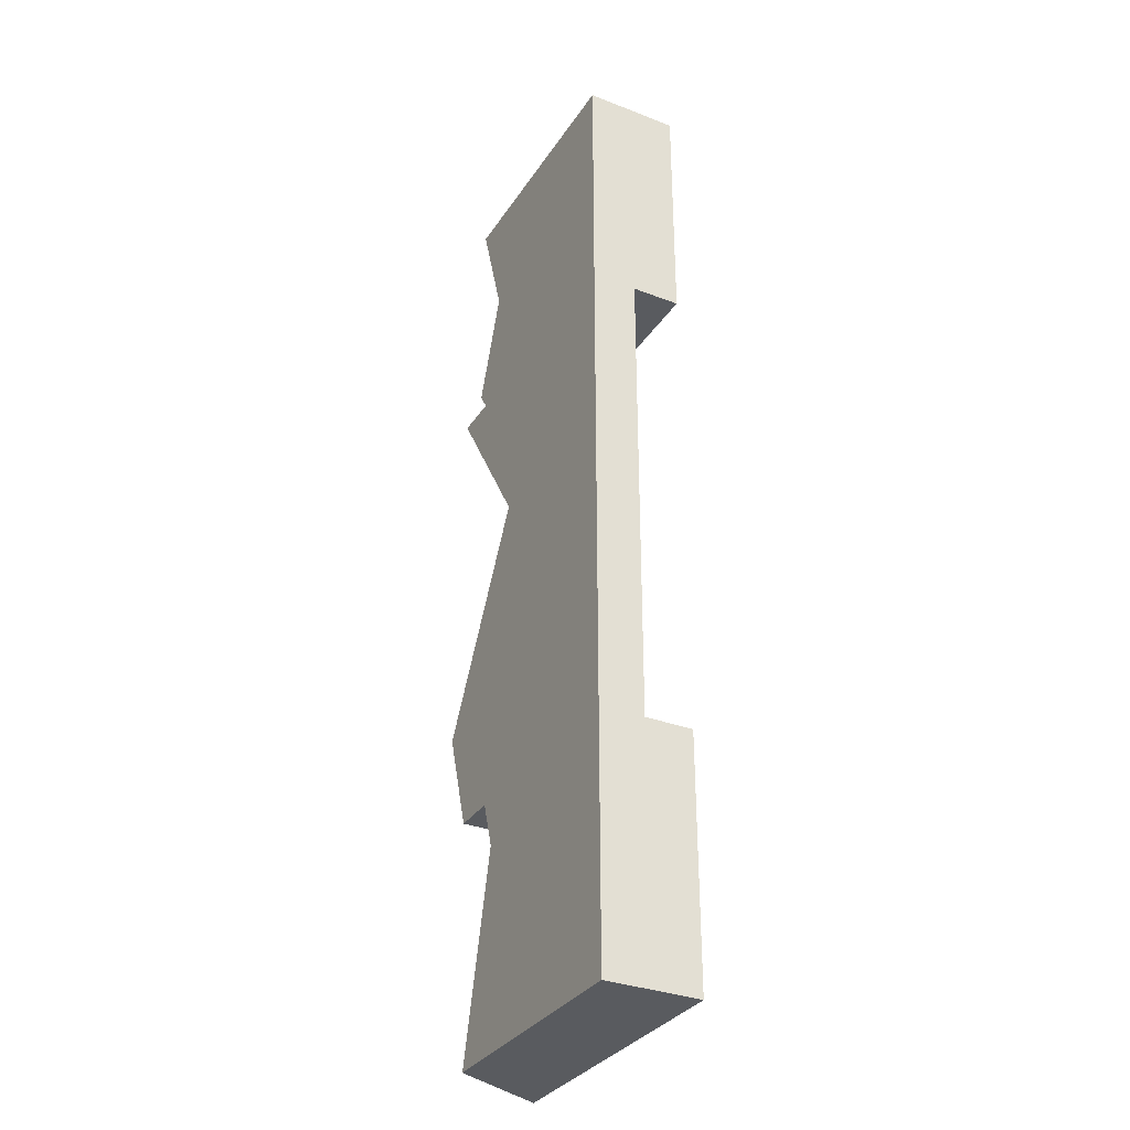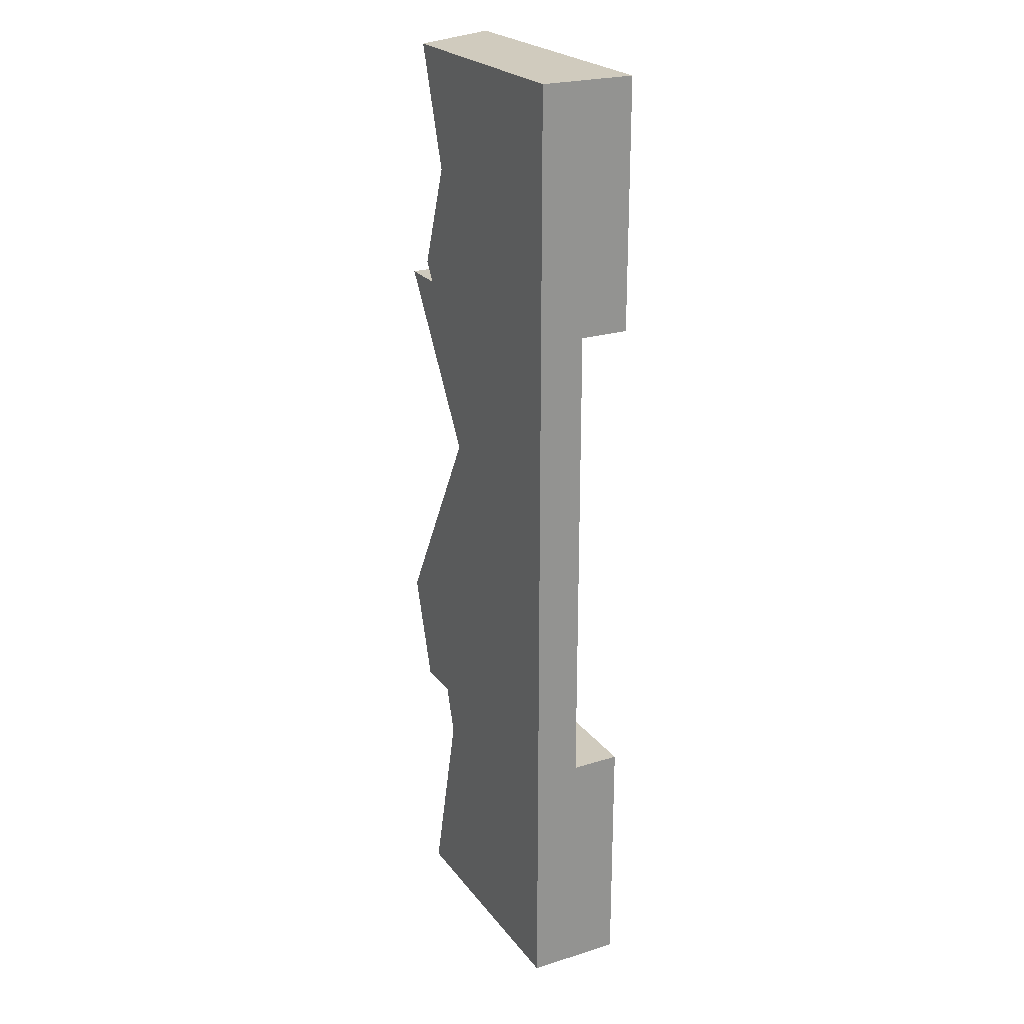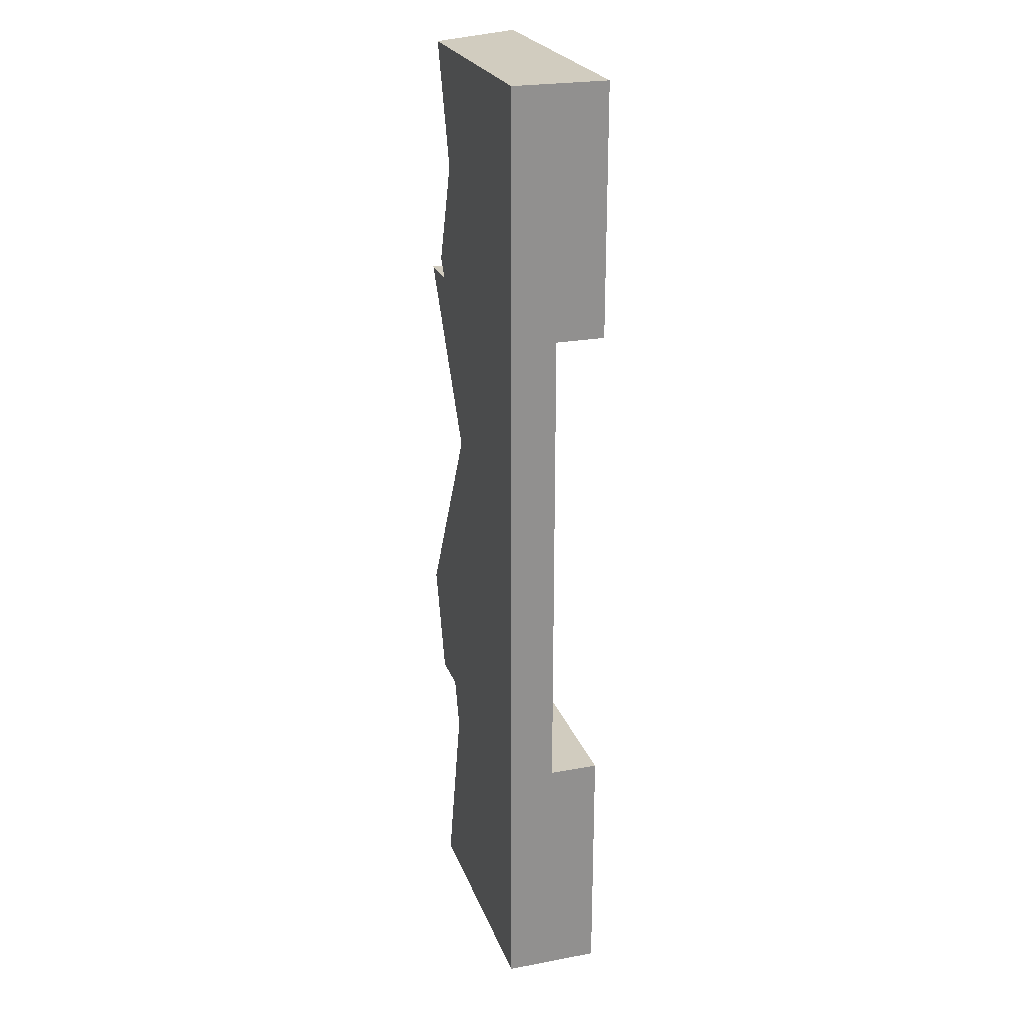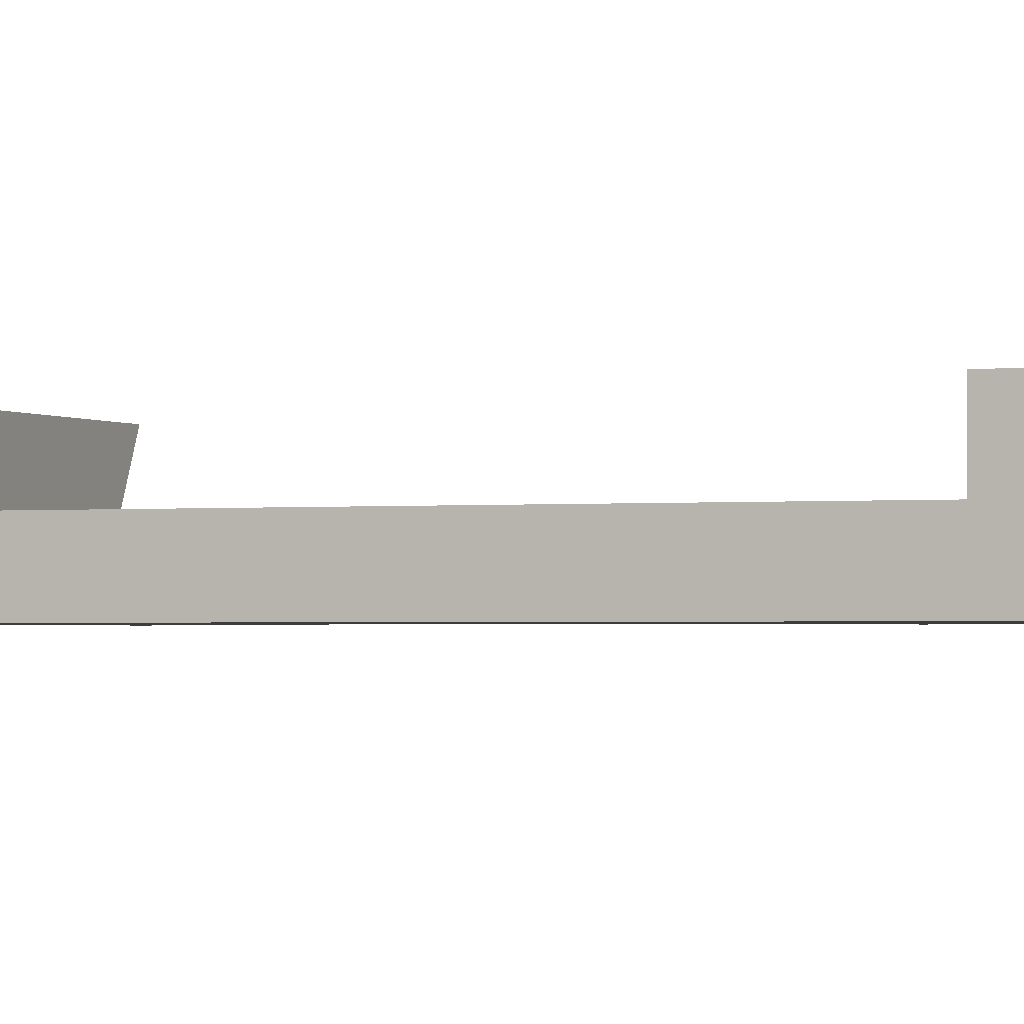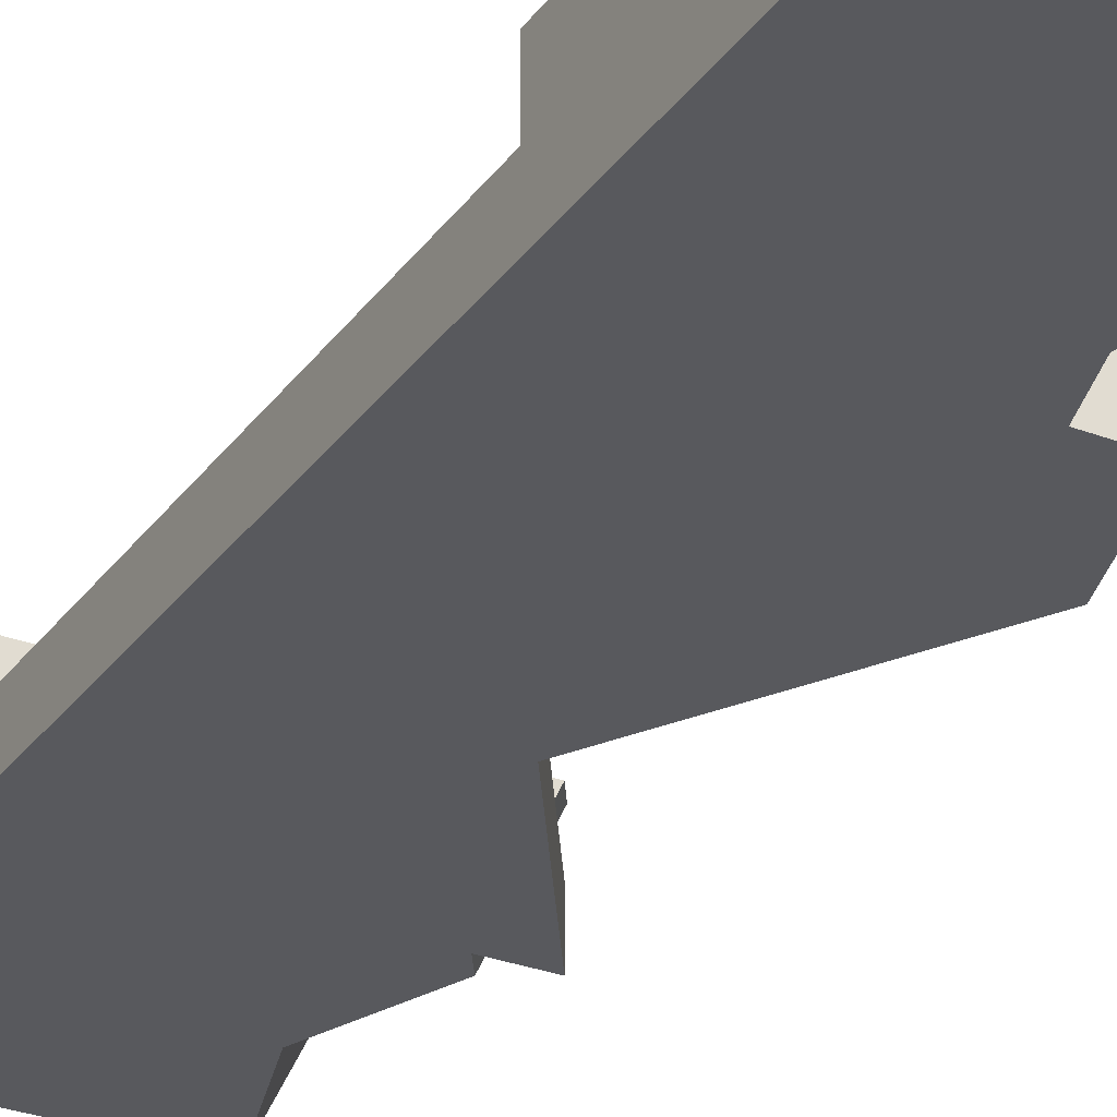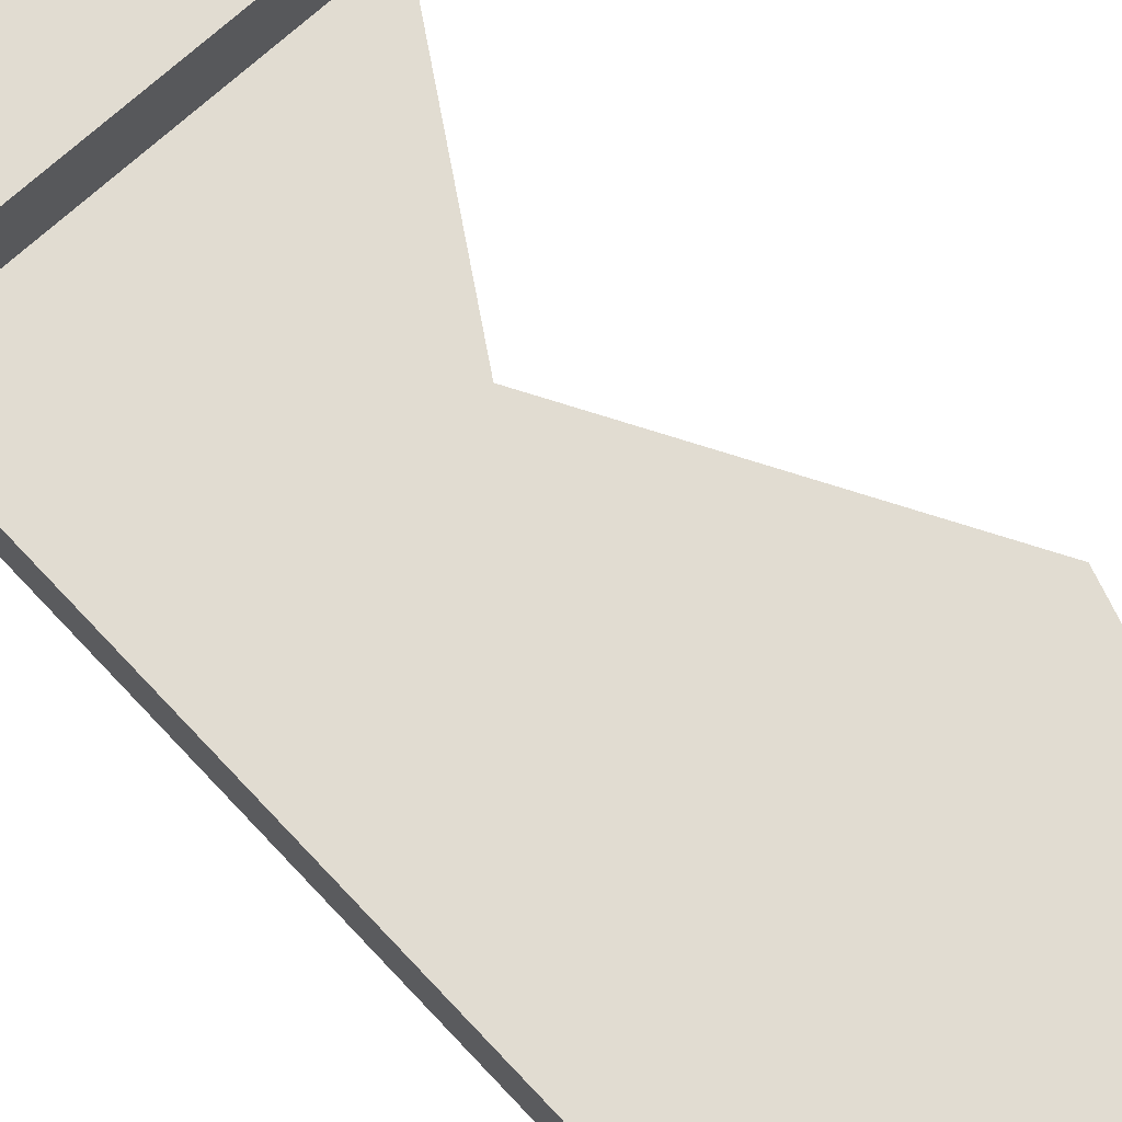
<metadata>
{"format":"obj","ext":"obj","renderer":"f3d","projection":"perspective","resolution":1024,"background":"white","views":[{"elev":-32.7,"azim":61.9,"up":"+Z"},{"elev":23.5,"azim":62.3,"up":"+Z"},{"elev":23.8,"azim":72.8,"up":"+Z"},{"elev":-1.6,"azim":111.3,"up":"+Y"},{"elev":-29.9,"azim":150.8,"up":"+Y"},{"elev":69.0,"azim":137.3,"up":"+Y"}]}
</metadata>
<code>
o Mesh1_Grey_Waterfall_Top_Model
v -0.42 0.29 -3
v 0.5 0 -3
v -0.28 0 -3
v 0.5 0.29 -3
v -0.2153 0.29 -3
v -0.2738 0.29 -2.387
v -0.1338 0 -2.387
v -0.05734 0 -1.275
v 0.5 0 0
v -0.161 0 -0.3719
v -0.28 0 0
v 0.5 0.29 0
v -0.42 0.29 0
v -0.2109 0.29 0
v -0.09074 0.29 -0.3758
v 0.5 0.29 -0.7587
v 0.5 0.14 -0.7587
v 0.5 0.14 -2.241
v 0.5 0.29 -2.241
v -0.06735 0.29 -2.38
v -0.1111 0.29 -2.241
v -0.3199 0.29 -2.241
v -0.2475 0.14 -2.241
v -0.1799 0 -2.241
v -0.3199 0 -2.241
v -0.42 0 -1.924
v -0.05734 0.14 -1.275
v -0.42 0.14 -1.924
v -0.3199 0.14 -2.241
v -0.2436 0.14 -0.7587
v -0.3111 0.14 -0.7587
v -0.3836 0.14 -0.7587
v -0.3836 0 -0.7587
v -0.2436 0 -0.7587
v -0.28 0 -0.701
v -0.301 0.29 -0.3719
v -0.42 0.29 -0.701
v -0.3836 0.29 -0.7587
v -0.1996 0.29 -0.677
v -0.148 0.29 -0.7587
f 1 2 3
f 2 1 4
f 4 1 5
f 5 1 6
f 1 7 6
f 7 1 3
f 2 7 3
f 7 2 8
f 9 8 2
f 9 10 8
f 10 9 11
f 12 11 9
f 11 12 13
f 13 12 14
f 16 12 17
f 9 17 12
f 17 9 2
f 17 2 18
f 18 2 19
f 19 2 4
f 5 21 20
f 6 21 5
f 21 6 22
f 7 22 6
f 7 23 22
f 23 7 24
f 8 24 7
f 8 25 24
f 25 8 26
f 8 34 33
f 34 8 10
f 10 35 34
f 36 35 10
f 35 36 37
f 36 38 37
f 38 36 39
f 39 36 14
f 14 36 13
f 36 11 13
f 11 36 10
f 15 39 14
f 16 38 40
f 17 38 16
f 30 38 17
f 38 30 31
f 31 34 30
f 34 38 31
f 35 38 34
f 38 35 37
f 38 39 40
f 18 22 23
f 22 18 19
f 22 19 21
f 27 26 8
f 26 27 28
f 27 29 28
f 29 27 23
f 23 27 18
f 18 27 17
f 27 30 17
f 27 31 30
f 31 27 32
f 27 33 32
f 33 27 8
f 31 33 34
f 33 31 32
f 24 29 23
f 29 24 25
f 26 29 25
f 29 26 28
f 12 15 14
f 15 12 16
f 4 20 19
f 20 4 5
f 15 40 39
f 40 15 16
f 19 20 21

</code>
